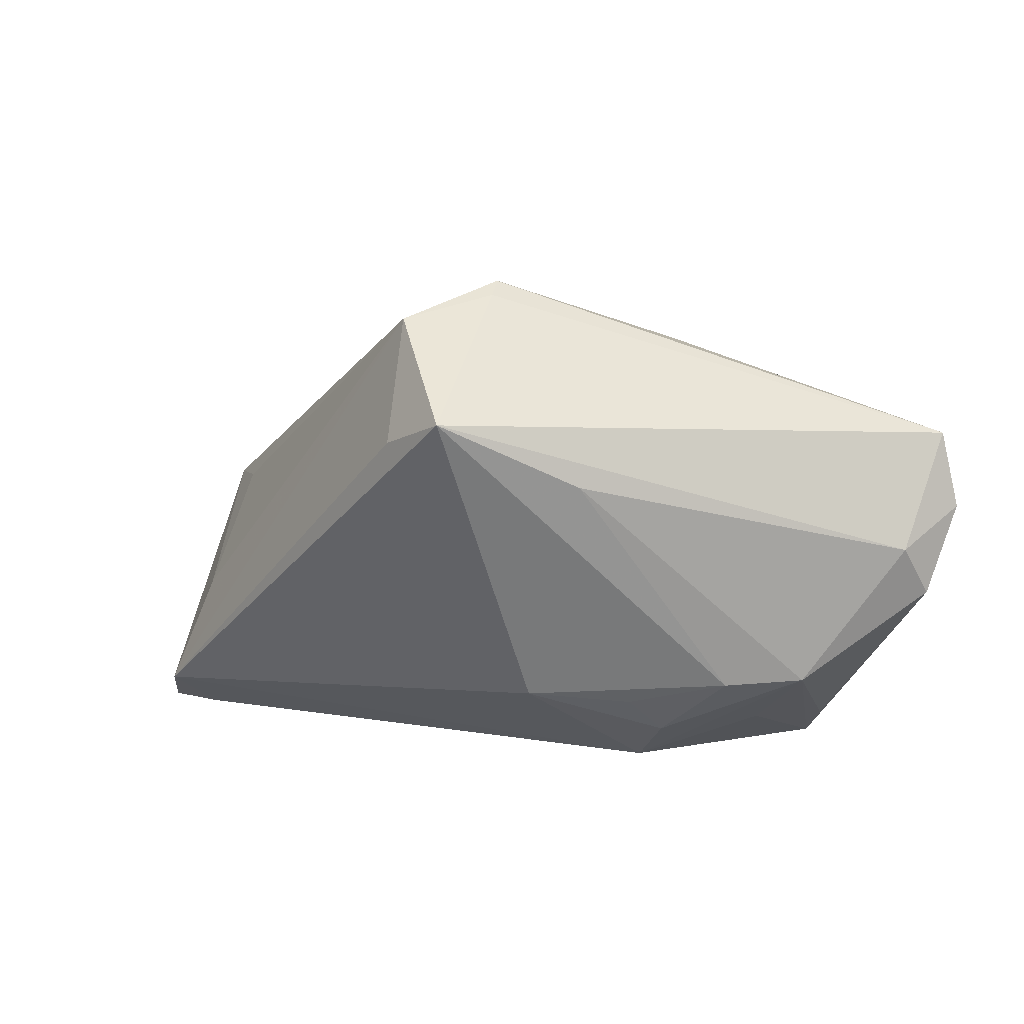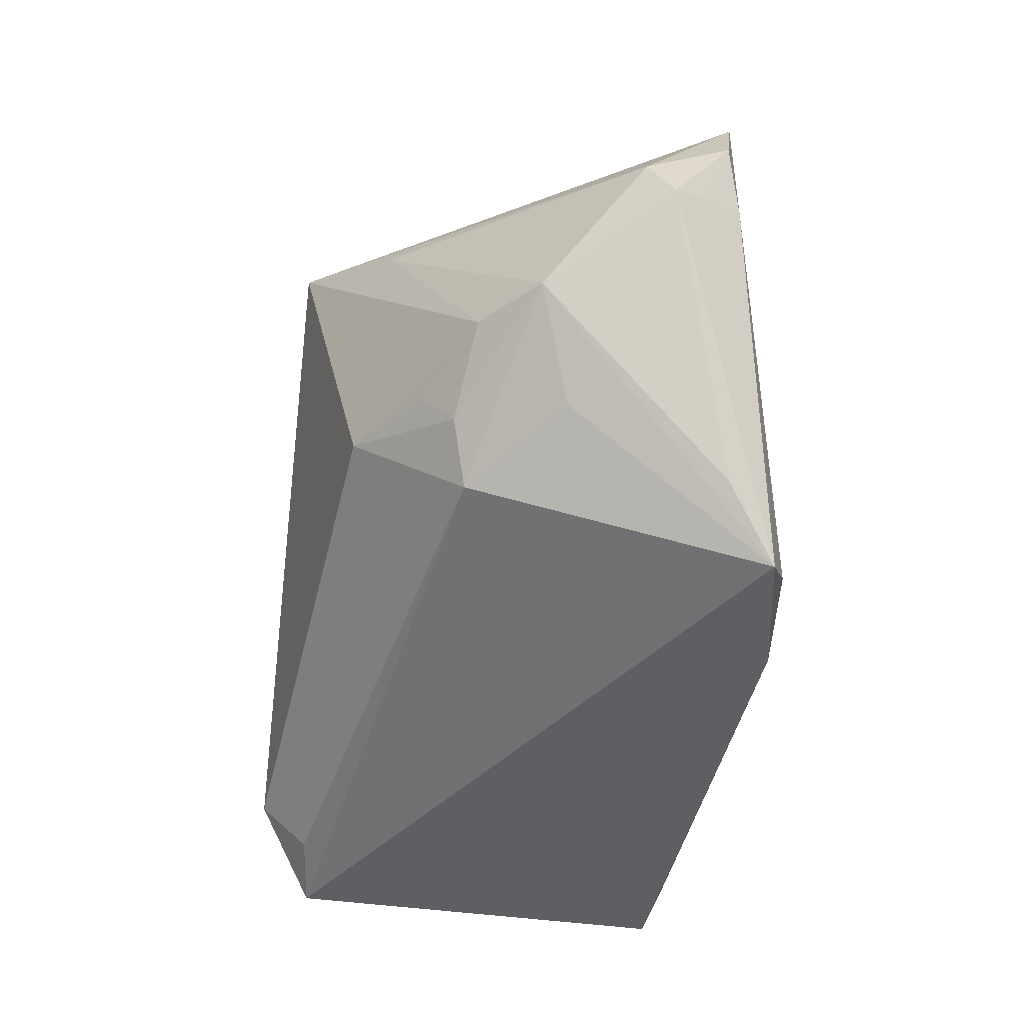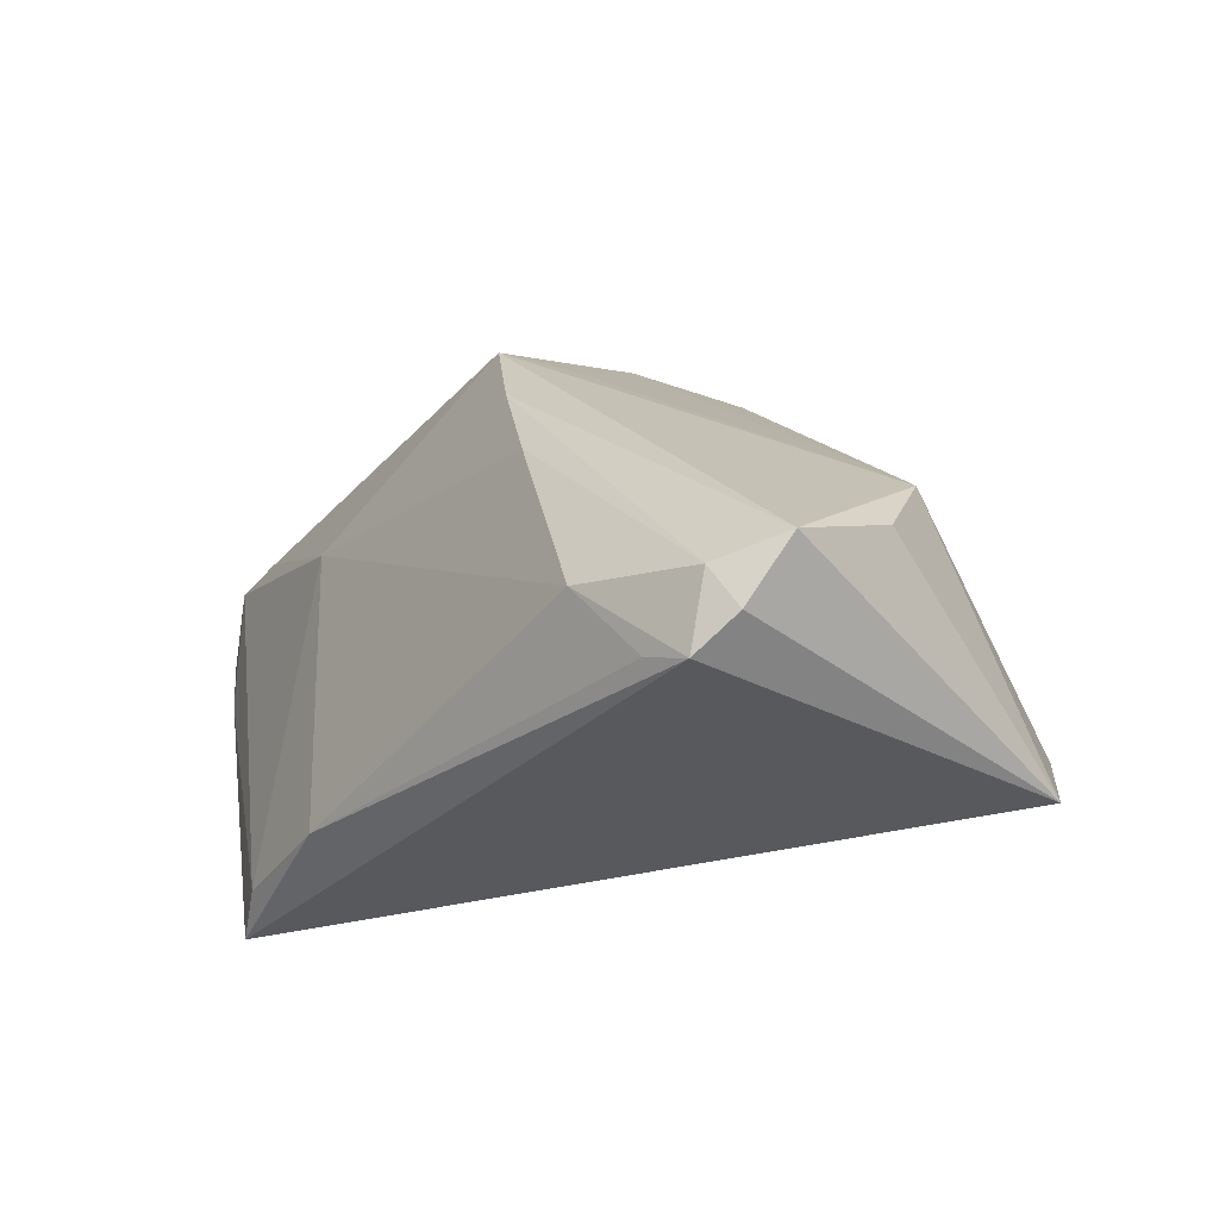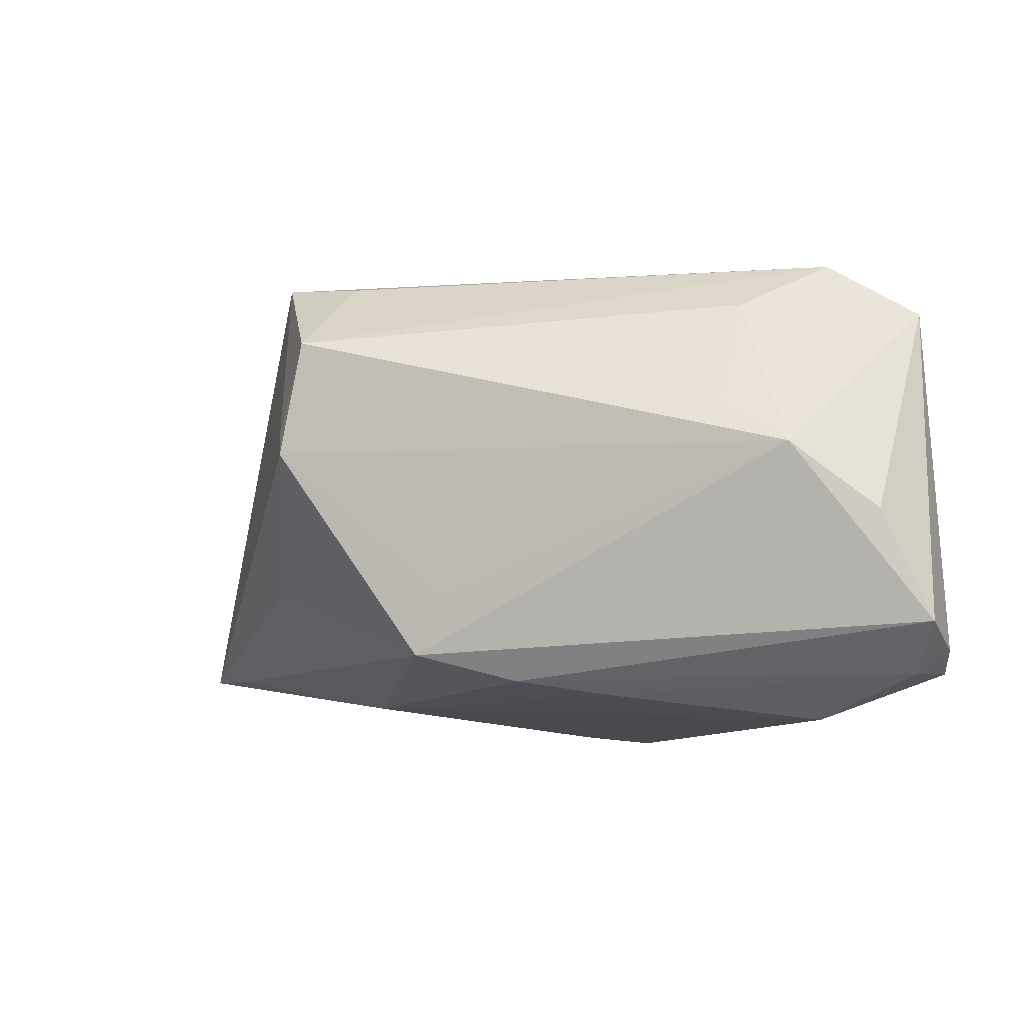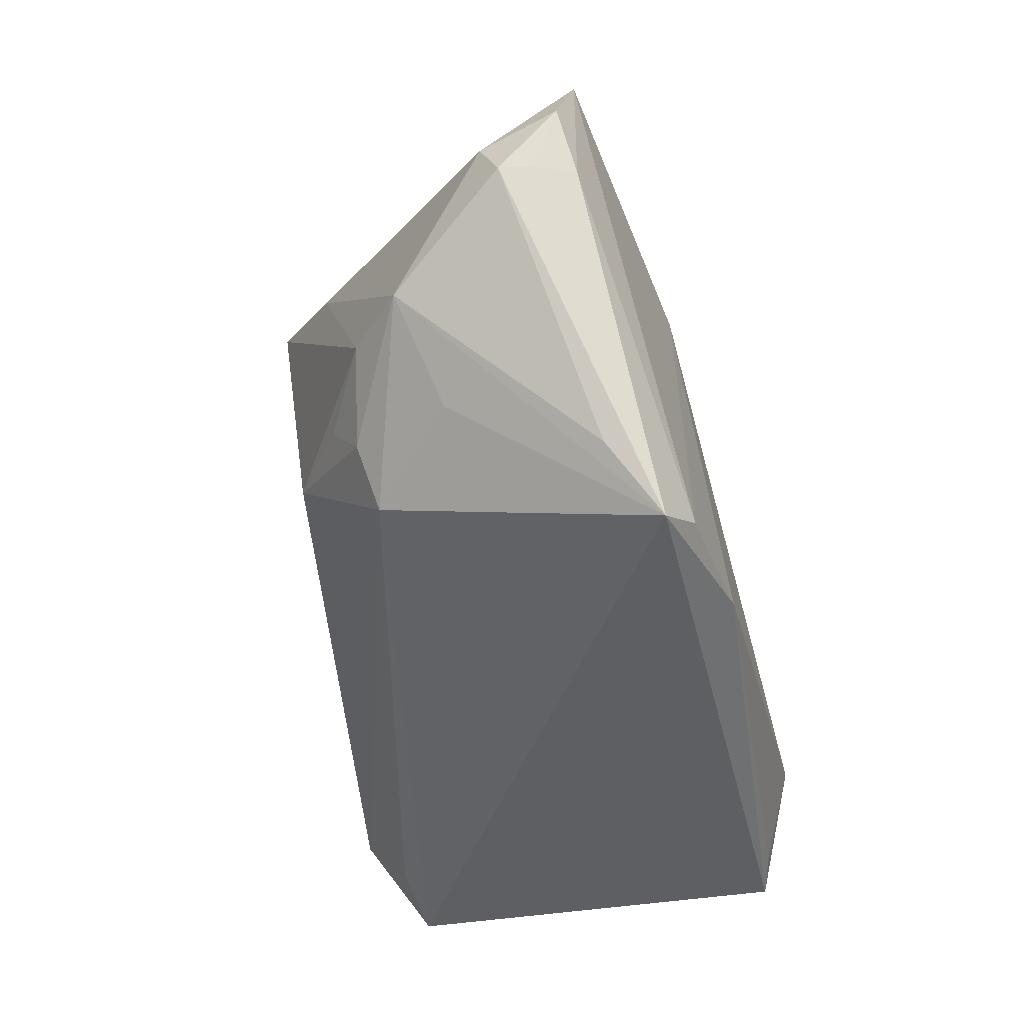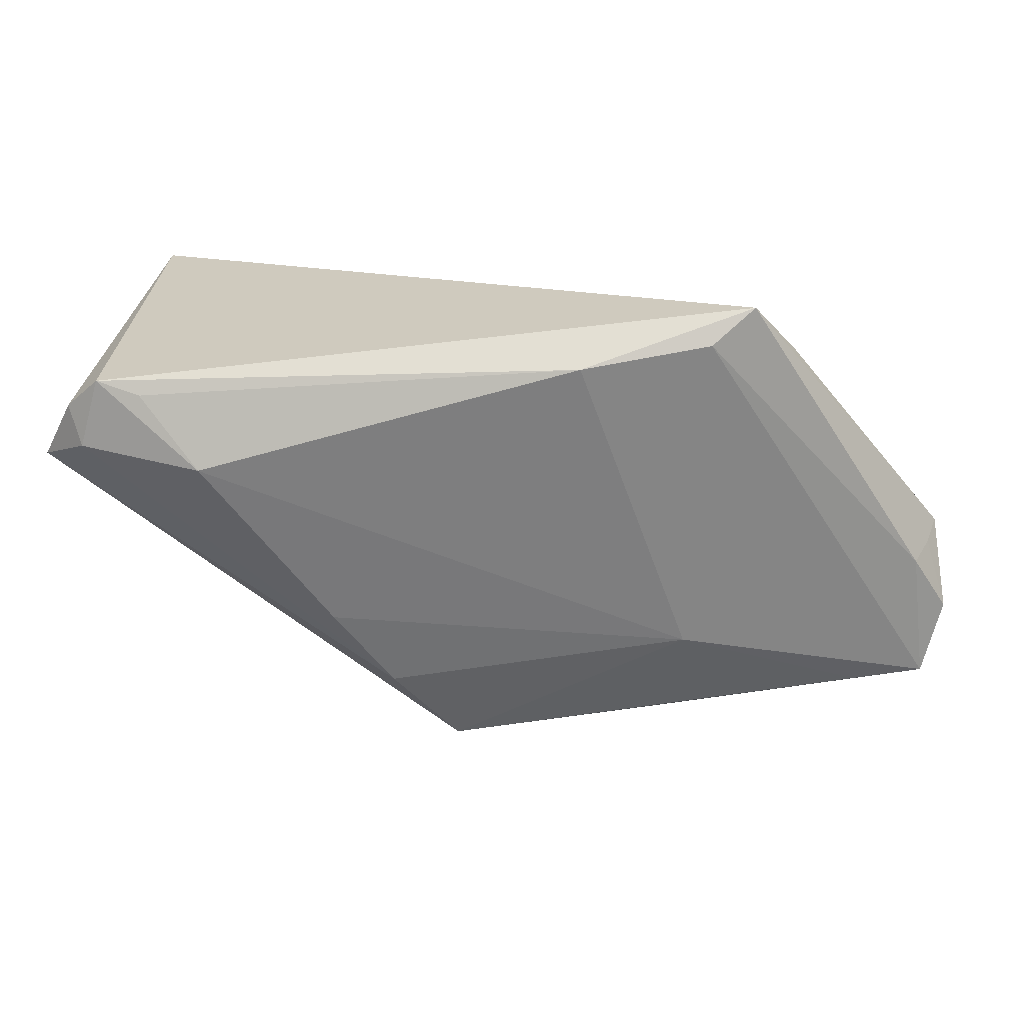
<metadata>
{"format":"obj","ext":"obj","renderer":"f3d","projection":"perspective","resolution":1024,"background":"white","views":[{"elev":28.5,"azim":37.8,"up":"+Y"},{"elev":-41.9,"azim":82.6,"up":"+Y"},{"elev":-30.1,"azim":-125.6,"up":"+Y"},{"elev":-10.4,"azim":-122.6,"up":"+Z"},{"elev":-41.9,"azim":103.8,"up":"+Y"},{"elev":-64.6,"azim":7.0,"up":"+Z"}]}
</metadata>
<code>
v 0.03795 -0.006486 0.008701
v -0.03876 -0.03112 -0.02436
v 0.0009039 0.03299 0.003995
v 0.05086 0.002998 -0.01496
v -0.05241 -0.02301 -0.01831
v -0.03303 -0.02271 -0.02813
v -0.04357 -0.03299 -0.02304
v 0.02363 0.01872 0.01832
v -0.03277 -0.01195 0.02168
v 0.02836 -0.009759 0.01418
v 0.04023 0.0184 -0.01973
v -0.009151 0.01949 -0.02068
v 0.00222 0.03239 0.006616
v 0.03055 -0.01458 0.01046
v 0.02644 -0.02087 0.008751
v -0.04156 -0.03299 0.02155
v 0.052 0.01049 -0.01781
v 0.01649 0.02464 -0.01083
v -0.04796 -0.0296 -0.02081
v -0.03845 -0.003742 0.007536
v 0.04864 0.003369 -0.0193
v 0.03138 -0.03299 -0.02407
v -0.05048 -0.01713 -0.005652
v 0.05042 0.008086 -0.008689
v 0.03597 -0.02542 -0.01871
v 0.01969 0.007806 -0.02442
v 0.01882 -0.008874 0.02103
v 0.003376 0.02157 0.02715
v -0.04592 -0.007786 0.001932
v 0.04859 0.01844 -0.0192
v -0.01558 0.009286 -0.02378
v 0.04448 -0.006352 0.002433
v -0.002215 0.03187 0.0174
v 0.01126 -0.02961 -0.02813
v 0.02607 -0.02996 -0.02641
v -0.0126 0.01806 -0.0136
v 0.01149 0.02657 0.02813
v 0.03649 -0.01666 -0.001366
v -0.03472 -0.02427 0.02801
v 0.05241 0.00199 -0.01129
v -0.04666 -0.02552 -0.02361
v -0.02119 -0.000822 -0.02541
v -0.03319 -0.03022 0.02253
f 15 16 22
f 30 37 24
f 27 39 15
f 27 1 37
f 37 39 27
f 13 37 30
f 30 3 13
f 30 12 18
f 18 3 30
f 12 3 18
f 16 39 29
f 22 34 35
f 35 26 30
f 34 26 35
f 6 26 34
f 7 34 22
f 7 16 19
f 7 22 16
f 30 24 17
f 15 22 38
f 38 32 15
f 22 32 38
f 8 24 37
f 8 32 24
f 37 1 8
f 1 32 8
f 43 16 15
f 15 39 43
f 43 39 16
f 14 27 15
f 15 32 14
f 14 32 1
f 5 29 12
f 19 16 5
f 36 3 12
f 12 29 36
f 36 29 3
f 3 29 33
f 37 13 33
f 33 13 3
f 11 12 30
f 30 26 11
f 11 26 12
f 2 6 34
f 34 7 2
f 2 7 6
f 21 35 30
f 30 17 21
f 22 35 21
f 24 32 40
f 40 17 24
f 1 27 10
f 10 14 1
f 27 14 10
f 19 5 41
f 41 7 19
f 6 7 41
f 16 29 23
f 23 5 16
f 29 5 23
f 28 39 37
f 37 33 28
f 28 33 39
f 9 29 39
f 39 33 9
f 12 26 31
f 31 5 12
f 31 41 5
f 4 21 17
f 17 40 4
f 22 21 4
f 4 40 22
f 25 32 22
f 22 40 25
f 25 40 32
f 6 41 42
f 41 31 42
f 26 6 42
f 42 31 26
f 20 33 29
f 29 9 20
f 20 9 33

</code>
